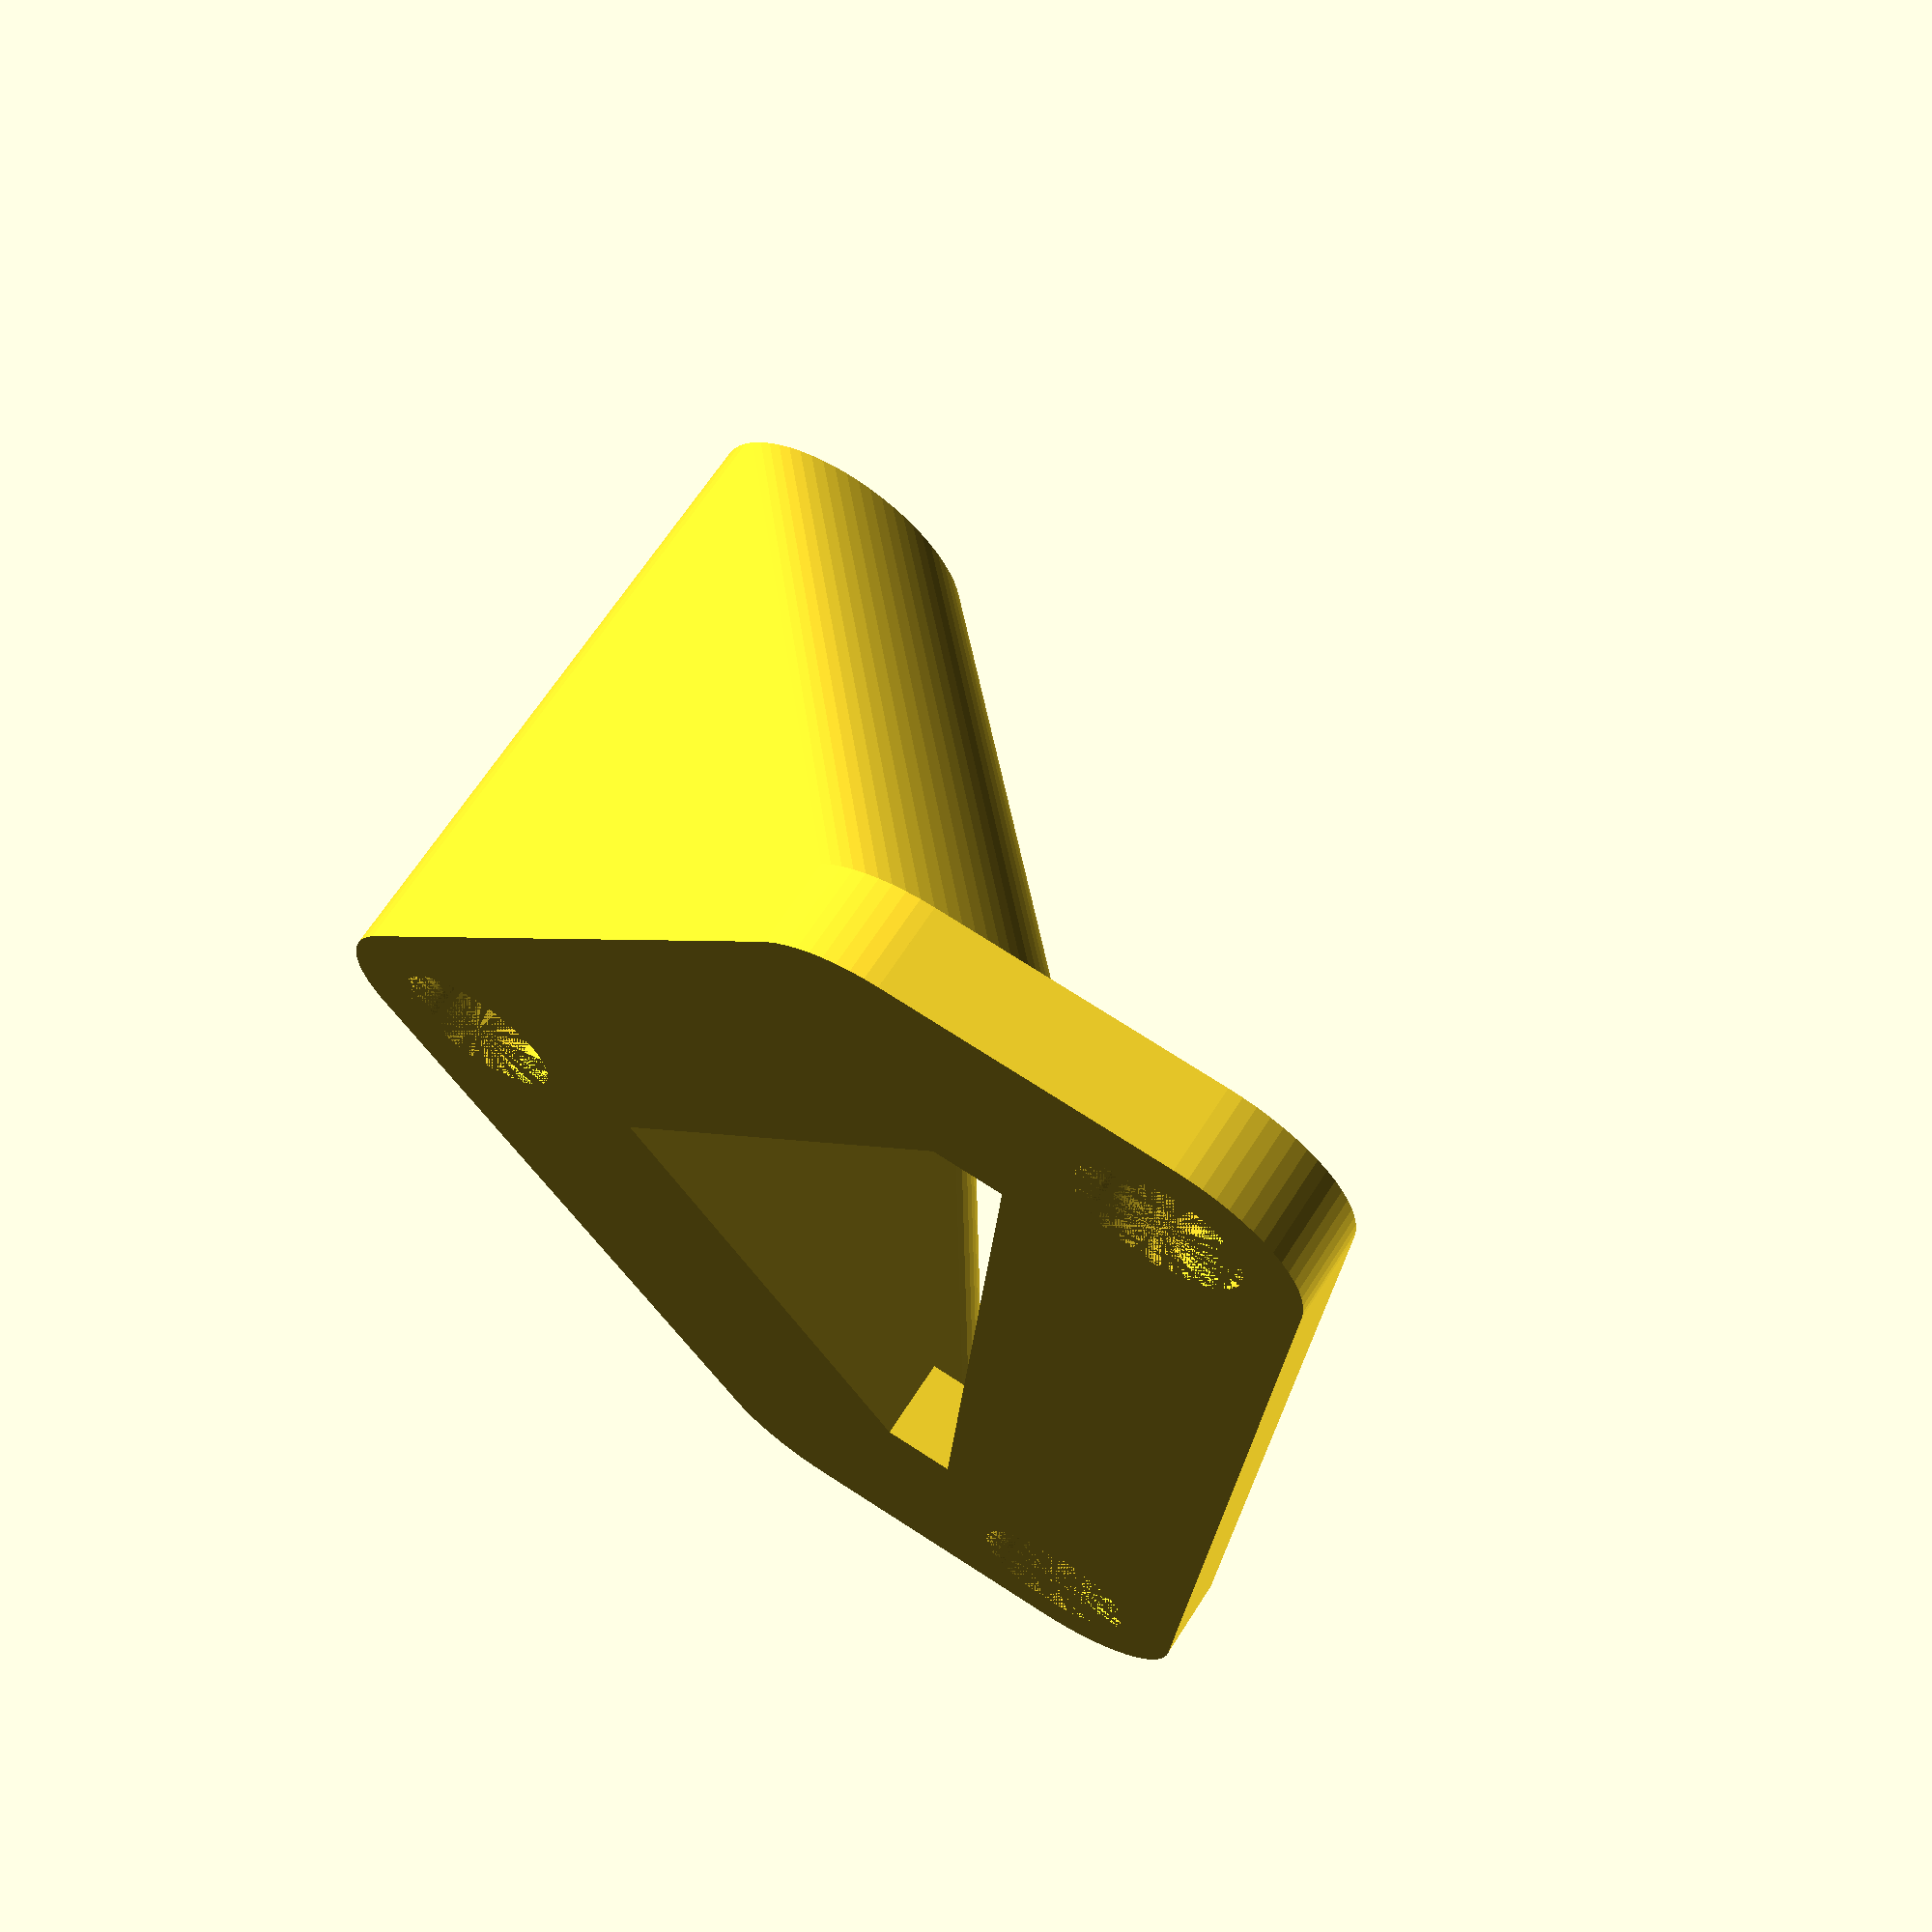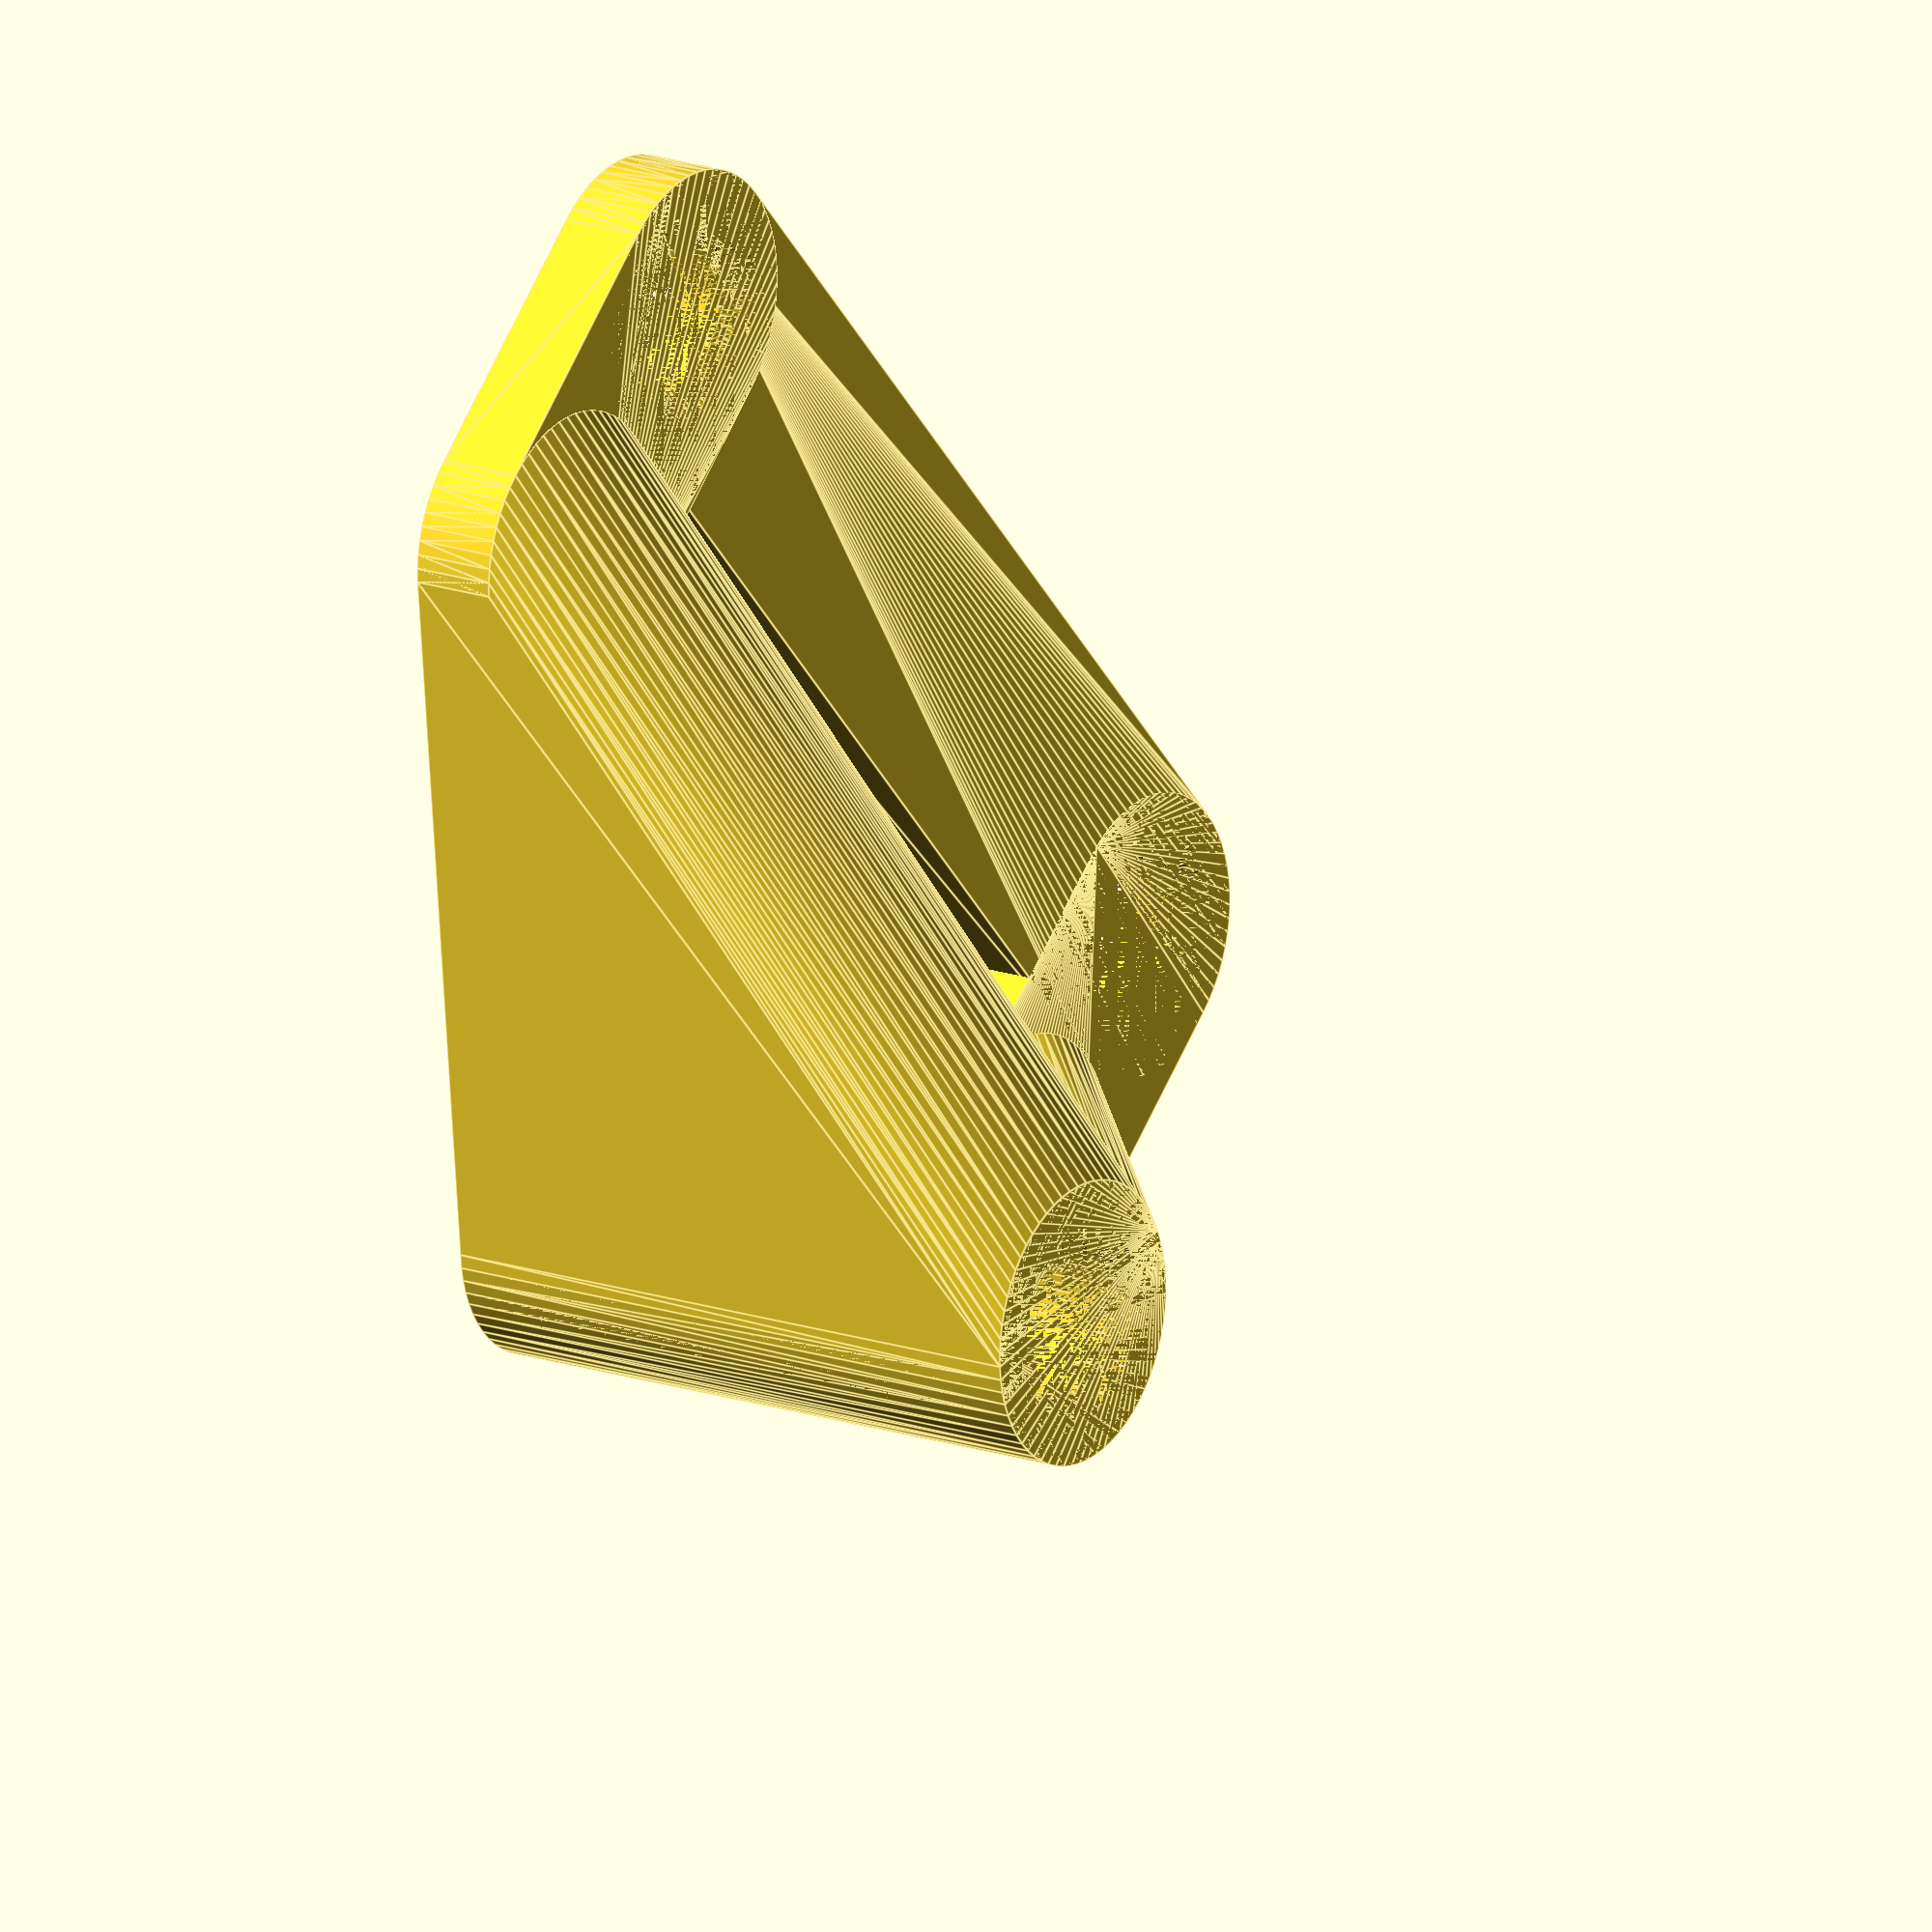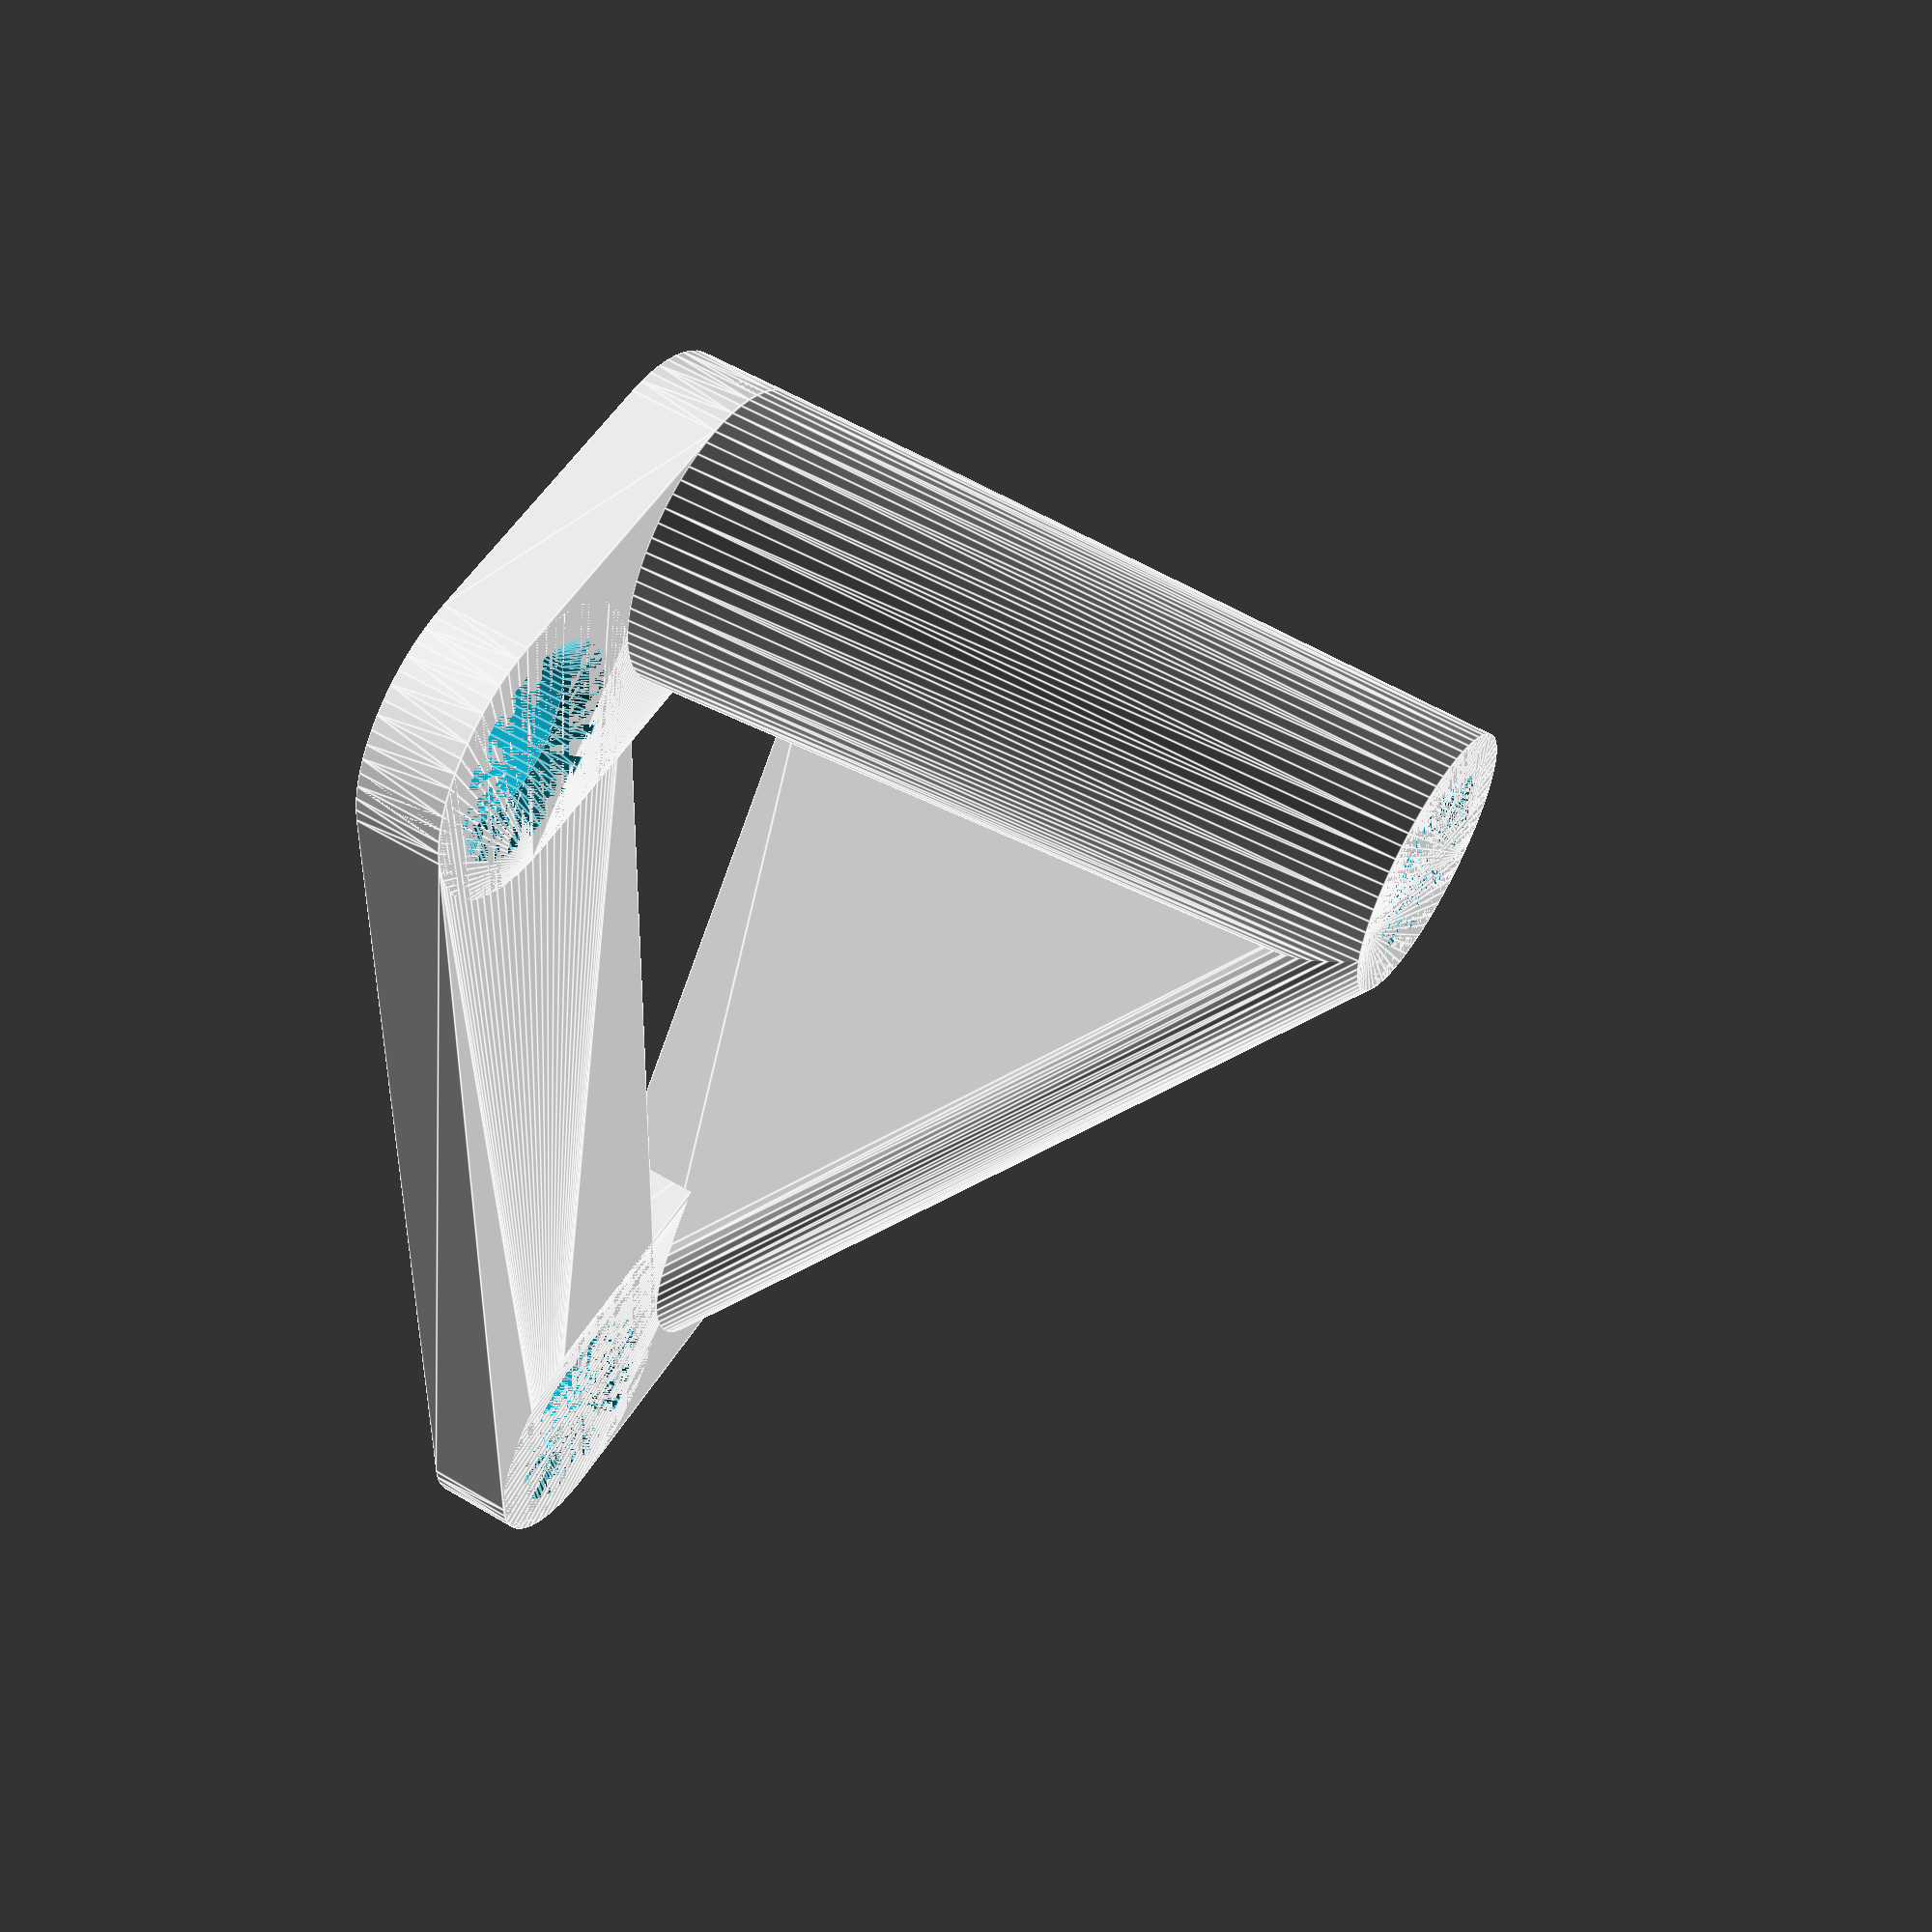
<openscad>
$fn = 64;

base_height = 3;
base_thickness = 10;
base_offset = 10;
spacer_height = 22.6;
mounting_hole_dia_1 = 5.9;
mounting_hole_dia_2 = 7.5;
mounting_hole_dia_slide = 5.8;

module spacer() {
    difference() {
        union() {
            hull() {
                cylinder(d = base_thickness, h = base_height);
                translate([0, 40, 0])
                    cylinder(d = base_thickness, h = base_height);
            }
            
            hull() {
                cylinder(d = base_thickness, h = base_height);
                translate([base_offset, 0, 0])
                    cylinder(d = base_thickness, h = base_height);
            }

            hull() {
                translate([base_offset, 0, 0])
                    cylinder(d = base_thickness, h = base_height);
                translate([25, 20, 0])
                    cylinder(d = base_thickness, h = spacer_height);
            }

            hull() {
                translate([0, 40, 0])
                    cylinder(d = base_thickness, h = base_height);
                translate([base_offset, 40, 0])
                    cylinder(d = base_thickness, h = base_height);
            }

            hull()  {
                translate([base_offset, 40, 0])
                    cylinder(d = base_thickness, h = base_height);
                translate([25, 20, 0])
                    cylinder(d = base_thickness, h = spacer_height);
            }
        }
        cylinder(d = mounting_hole_dia_1, h = base_height);
        translate([0, 0, base_height - 1])
            cylinder(d2 = mounting_hole_dia_2, d1=mounting_hole_dia_1, h = 1);
        translate([0, 40, 0])
            cylinder(d = mounting_hole_dia_1, h = base_height);
        translate([0, 40, base_height - 1])
            cylinder(d2 = mounting_hole_dia_2, d1=mounting_hole_dia_1, h = 1);
        translate([25, 20, 0])
            cylinder(d = mounting_hole_dia_slide, h = spacer_height);
        translate([25, 20, spacer_height - 1])
            cylinder(d1 = mounting_hole_dia_slide, d2= mounting_hole_dia_slide + 1, h = 1);
    }
}

spacer();
</openscad>
<views>
elev=294.2 azim=356.0 roll=212.6 proj=p view=wireframe
elev=162.7 azim=317.2 roll=235.1 proj=o view=edges
elev=302.0 azim=3.3 roll=301.6 proj=p view=edges
</views>
